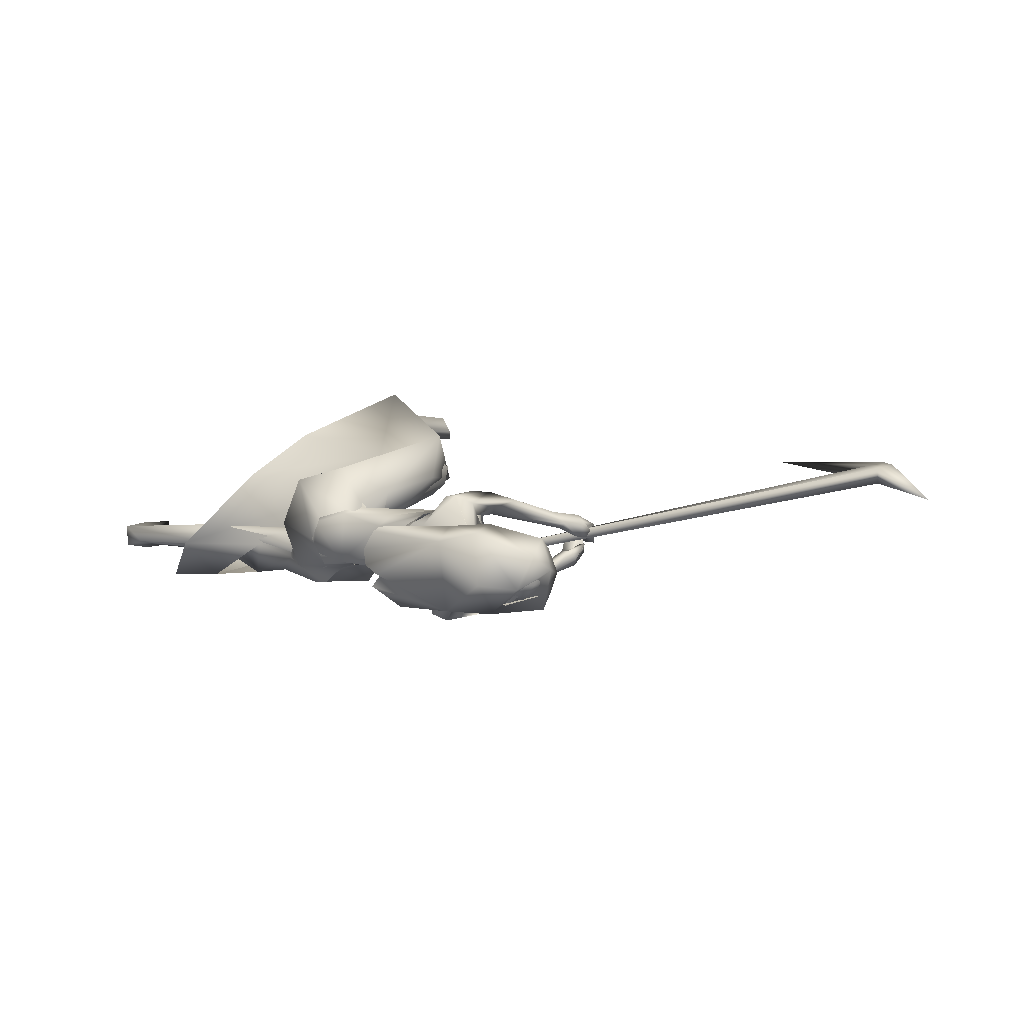
<metadata>
{"format":"obj","ext":"obj","renderer":"f3d","projection":"perspective","resolution":1024,"background":"white","views":[{"elev":14.6,"azim":-3.1,"up":"+Y"}]}
</metadata>
<code>
o saree_Cylinder
v -0.509 -0.03687 0.08778
v -1.19 -0.3763 0.4706
v -0.7815 0.1418 0.4901
v -0.5228 0.3091 0.3478
v -0.14 0.01102 1.07
v -0.3251 -0.159 1.144
v -0.3235 -0.2098 0.9188
v -0.4587 -0.2647 1.007
v -0.5453 0.02256 0.8491
v -0.3417 0.2405 0.8412
v -0.1003 0.2011 1.135
v -0.1415 -0.004914 1.02
v -0.2539 -0.1647 1.04
v -0.3991 -0.2401 1.093
v -0.532 -0.172 1.036
v -0.5986 0.02443 1.001
v -0.518 0.2417 1.033
v -0.3144 0.3064 1.07
v -0.288 0.1385 1.204
v -0.1987 0.1028 1.161
v -0.1472 0.01249 1.115
v -0.1595 -0.1175 1.117
v -0.26 -0.1273 1.199
v -0.401 -0.1187 1.212
v -0.454 0.004781 1.214
v -0.4157 0.1034 1.204
v 0.2874 -0.01767 1.247
v 0.3165 -0.006734 1.22
v 0.2896 -0.1259 1.259
v -0.1686 -0.1354 1.178
v -0.1522 -0.09892 1.137
v -0.2014 -0.2657 1.005
v -0.1286 -0.1538 0.9884
v -0.6139 -0.2652 0.791
v -1.052 -0.3254 0.1839
v -0.1856 -0.1203 0.9053
v -0.3604 0.1115 0.1178
v -0.5237 0.04676 0.1064
v -0.08955 0.05094 1.038
v -0.4973 -0.08079 0.1257
v -0.4954 -0.281 0.4357
v -0.4103 -0.1165 0.4308
v -0.673 -0.2726 0.5662
v -0.7639 -0.3301 0.6058
v 0.1966 0.1346 0.5885
v -0.7403 -0.1499 0.7397
v -0.2684 0.06181 0.3027
v -0.7299 -0.276 0.3774
v -0.9802 -0.3691 0.5008
v -1.118 -0.1789 0.5947
v -0.07298 0.4787 0.1708
v -0.462 -0.08615 0.2511
v -0.06626 0.002745 0.4458
v -0.4731 0.08563 0.07852
v 0.1104 0.2051 0.8657
v -0.4879 -0.2212 0.5793
v -0.5738 -0.1552 0.9459
v -0.3534 0.08292 0.6769
v -0.1456 0.2617 0.6298
v 0.1481 0.355 0.6199
v -0.3659 -0.2056 0.6381
v -0.1291 -0.07166 0.5287
v 0.03819 0.04255 0.5272
v -0.08797 -0.02934 0.7033
v -0.8899 -0.2668 0.5286
v 0.1905 -0.2365 1.438
v 0.1175 -0.224 1.343
v 0.1903 0.1824 1.288
v 0.1136 -0.1942 1.457
v 0.07855 0.1608 1.37
v 0.2285 0.1867 1.363
v 0.0254 -0.15 1.538
v -0.02966 -0.1237 1.477
v -0.03825 0.1241 1.495
v 0.06066 0.1876 1.495
v -0.03368 -0.06126 1.564
v -0.04785 -0.04744 1.516
v -0.01767 0.1347 1.54
v -0.01973 0.02892 1.523
v -0.03399 0.03322 1.5
v 0.2712 0.1819 1.228
v 0.2204 -0.265 1.339
v 0.2924 -0.1819 1.309
v 0.3381 0.07834 1.277
v 0.2422 -0.246 1.365
v 0.3334 0.1542 1.297
v 0.1461 -0.1895 1.219
v 0.214 0.09769 1.168
v 0.2102 -0.04985 1.195
v 0.1847 0.156 1.219
v 0.2019 0.03306 1.167
v 0.2815 -0.1952 1.229
v 0.2705 -0.1478 1.244
v 0.1866 -0.265 1.272
v 0.3181 0.04669 1.209
v 0.3321 0.07297 1.189
v 0.3046 0.1411 1.221
f 18 20 11
f 15 14 6
f 12 5 13
f 16 15 24
f 60 18 11
f 59 10 60
f 34 8 57
f 58 9 59
f 7 13 8
f 8 14 57
f 57 15 9
f 10 9 16
f 10 17 18
f 13 5 21
f 20 21 5
f 6 13 22
f 18 17 19
f 6 23 24
f 31 30 32
f 32 30 23
f 32 14 8
f 45 55 39
f 11 12 39
f 12 13 7
f 5 33 41
f 54 63 53
f 52 53 64
f 33 32 43
f 48 52 62
f 12 53 39
f 59 60 51
f 11 20 5
f 52 1 53
f 64 53 12
f 2 40 52
f 54 37 47
f 3 58 59
f 50 58 3
f 12 36 61
f 62 61 56
f 46 44 57
f 12 62 64
f 47 45 63
f 50 49 46
f 44 43 34
f 21 31 33
f 32 6 14
f 51 60 45
f 35 49 2
f 2 49 50
f 51 47 37
f 73 67 69
f 94 82 66
f 81 68 71
f 71 70 74
f 68 70 71
f 73 69 72
f 77 73 72
f 80 77 76
f 78 74 80
f 81 97 88
f 96 97 84
f 28 95 27
f 66 82 85
f 81 71 86
f 28 27 91
f 88 95 28
f 93 92 87
f 27 93 89
f 92 94 87
f 94 67 87
f 68 81 90
f 90 81 88
f 67 94 66
f 94 92 83
f 92 93 83
f 93 87 89
f 96 95 88
f 14 13 6
f 16 25 17
f 58 57 9
f 18 19 20
f 17 25 26
f 42 41 35
f 63 54 47
f 50 46 58
f 63 45 39
f 38 54 53
f 40 1 52
f 64 62 52
f 4 59 51
f 45 60 55
f 46 57 58
f 93 27 29
f 75 74 78
f 24 15 6
f 25 16 24
f 55 60 11
f 10 18 60
f 9 10 59
f 13 14 8
f 14 15 57
f 15 16 9
f 17 10 16
f 22 13 21
f 23 6 22
f 17 26 19
f 33 31 32
f 6 32 23
f 55 11 39
f 36 12 7
f 42 5 41
f 41 33 43
f 56 48 62
f 53 63 39
f 12 11 5
f 1 38 53
f 48 2 52
f 4 3 59
f 62 12 61
f 44 34 57
f 49 65 46
f 65 44 46
f 43 32 34
f 32 8 34
f 5 21 33
f 47 51 45
f 35 41 49
f 41 43 49
f 43 44 49
f 67 66 69
f 75 71 74
f 76 77 72
f 79 80 76
f 79 78 80
f 97 96 88
f 97 81 84
f 81 86 84
f 95 96 84
f 27 95 84
f 27 89 91
f 91 88 28
f 82 94 83
f 85 82 83
f 93 29 83
f 29 27 83
o body.001_omino.012
v -0.2517 -0.01159 0.9822
v -0.4099 -0.000512 1.042
v -0.2535 0.2033 1.094
v -0.3203 -0.2155 1.049
v -0.1533 0.1657 1.081
v -0.2871 -0.2002 0.9605
v -0.4374 0.2012 1.039
v -0.4379 -0.1887 1.061
v -0.1978 0.05345 1.071
v -0.1754 -0.08263 1.073
v -0.4634 0.08926 0.96
v -0.4867 -0.08481 1.016
v -0.2674 0.2018 0.8927
v -0.2514 0.1294 0.8098
v -0.5568 -0.08507 0.9557
v -0.2559 -0.06069 0.9243
v -0.08997 0.07228 0.7898
v -0.5325 -0.06119 0.8013
v -0.6612 -0.2172 0.5927
v 0.171 0.1399 0.7173
v 0.1183 0.08754 0.7142
v -0.6129 -0.1135 0.5845
v -0.6719 -0.08209 0.6202
v 0.1663 0.1648 0.567
v -0.09143 0.1673 0.3751
v -1.051 -0.1021 0.5265
v -0.06297 0.2502 0.4903
v -0.9756 -0.1797 0.6188
v 0.212 0.2416 -0.004951
v -1.29 -0.3532 -0.01567
v -0.1587 0.2469 -0.07903
v -1.45 -0.1658 0.3015
v -0.1976 0.3154 0.0024
v 0.2142 0.1974 -0.03959
v -0.1409 0.3436 -0.05667
v -1.446 -0.2616 0.3132
v 0.1753 0.3102 -0.02607
v -0.2053 0.2431 -0.003931
v -0.01568 0.3362 -0.01721
v -1.368 -0.3043 0.2097
v -0.0216 0.2043 -0.03111
v -1.363 -0.1745 0.1882
v -0.1441 0.2265 0.04164
v -1.328 -0.1682 0.3138
v -1.284 -0.233 -0.04024
v -0.4414 0.0663 1.15
v -0.449 -0.07583 1.148
v 0.2513 -0.1751 1.511
v 0.161 0.2782 1.532
v 0.0828 -0.2228 1.506
v 0.2262 -0.257 1.563
v -0.1432 0.08365 1.306
v -0.08568 0.1323 1.301
v -0.1114 -0.1124 1.324
v 0.1414 0.1457 1.261
v 0.1014 -0.1984 1.284
v 0.06045 0.1636 1.586
v 0.03765 -0.09517 1.621
v 0.2943 0.04372 1.5
v 0.2876 -0.05727 1.581
v 0.2579 0.1222 1.551
v 0.2879 0.07143 1.642
v 0.2668 -0.08754 1.631
v 0.2341 -0.07683 1.696
v 0.1372 0.2031 1.472
v 0.1209 -0.1706 1.456
v -0.209 0.1338 1.156
v -0.1509 -0.05559 1.322
v 0.01659 0.0329 1.576
v 0.3151 0.003977 1.578
v 0.7874 -0.1582 1.054
v 0.8221 0.02352 1.053
v 0.7978 0.0437 0.9956
v 0.7792 0.004124 0.9157
v 0.7971 -0.1603 1.017
v 0.7709 -0.1337 1.011
v 0.7301 -0.1544 0.9238
v 0.7753 -0.01968 0.9382
v 0.7526 -0.1162 1.056
v 0.796 -0.04713 1.073
v 0.7317 -0.1845 0.9065
v 0.785 -0.2025 1.008
v 0.8258 -0.1177 0.9719
v 0.8722 -0.04668 0.9904
v 0.8357 -0.1547 0.9486
v 0.8801 -0.01157 0.9636
v 0.7897 -0.06658 0.9261
v 0.8415 -0.1049 0.9495
v 0.8284 -0.06522 0.9499
v 0.8794 -0.1008 0.9742
v 0.831 -0.04888 0.9152
v 0.7405 -0.1045 0.9285
v 0.7895 -0.07089 0.9468
v 0.8166 -0.0294 1.026
v 0.8392 -0.001652 1.03
v 0.8548 -0.05913 1.003
v 0.8348 -0.09994 0.9979
v 0.8821 -0.06024 1.018
v 0.8077 -0.1052 0.9834
v 0.7828 -0.1265 0.8982
v 0.5581 -0.02774 1.677
v 0.5917 -0.07384 1.81
v 0.6044 0.05715 1.784
v 0.5177 -0.04741 1.686
v 0.5224 0.000869 1.676
v 0.5298 -0.04015 1.605
v 0.5391 -0.103 1.732
v 0.5554 0.06464 1.699
v 0.6247 -0.01025 1.801
v 0.4825 -0.1125 1.714
v 0.501 0.0773 1.678
v 0.4916 -0.05376 1.603
v 0.3968 -0.06868 1.576
v 0.4069 -0.02286 1.545
v 0.3311 -0.08357 1.688
v 0.354 0.06619 1.656
v 0.4138 -0.1103 1.825
v 0.4372 0.1291 1.779
v 0.4599 -0.00038 1.588
v 0.3752 -0.1064 1.771
v 0.3961 0.1129 1.73
v 0.3612 -0.02375 1.585
v 0.3 0.03936 1.711
v 0.303 -0.01897 1.769
v 0.2741 -0.04955 1.71
v 0.3404 -0.05536 1.867
v 0.3557 0.1085 1.836
v 0.3342 0.03436 1.885
v 0.4794 -0.1083 1.876
v 0.503 0.134 1.829
v 0.4358 -0.01909 1.967
v 0.4496 0.1184 1.921
v 0.5299 -0.0176 1.935
v 0.5333 0.08807 1.898
v 0.2288 -0.214 1.486
v 0.2992 0.1617 1.367
v -0.1471 -0.007748 1.083
v -0.06954 -0.02461 1.106
v -0.08045 0.03555 1.096
v -0.07335 -0.006675 1.084
v 0.2656 -0.2042 1.24
v 0.2666 -0.2079 1.246
v 0.247 -0.1109 1.231
v 0.2056 0.1414 1.201
v 0.3208 0.07856 1.197
v 0.2704 -0.003485 1.215
v 0.3235 0.07945 1.201
v -0.1629 0.01682 1.026
v 0.2028 0.02812 1.18
v 0.1595 -0.1625 1.207
v 0.1708 0.06623 1.186
v -0.3025 0.121 1.206
v -0.3245 -0.1026 1.233
v -0.1908 -0.1361 1.151
v 0.2372 -0.04537 1.268
v 0.2102 -0.0434 1.239
v 0.1452 -0.184 1.22
v 0.2026 0.103 1.18
v 0.141 -0.1221 1.21
v 0.2568 0.1821 1.236
v 0.1696 -0.2626 1.293
v 0.2682 -0.2965 1.222
v 0.3494 -0.2833 1.19
v 0.342 -0.3012 1.257
v 0.3479 -0.3469 1.282
v 0.1598 -0.2921 1.557
v 0.3369 -0.3756 1.177
v 0.4717 -0.3317 1.173
v 0.242 -0.3325 1.23
v 0.2739 0.174 1.229
v 0.3478 0.1102 1.19
v 0.3842 0.1118 1.216
v 0.2799 0.2273 1.239
v 0.389 0.1576 1.263
v 0.4978 0.1587 1.156
v 0.3692 0.2048 1.163
v 0.6646 -0.2371 1.049
v 0.6867 -0.2085 1.072
v 0.6763 -0.1705 1.067
v 0.6371 -0.1903 1.012
v 0.6583 -0.2258 0.9997
v 0.6809 0.0731 1.05
v 0.7308 0.02246 1.079
v 0.6917 0.05012 1
v 0.7071 -0.000688 1.072
v 0.6915 0.02342 1.002
v -1.37 -0.2244 0.3776
v -1.298 -0.2478 0.3631
v -1.308 -0.2205 0.273
v -0.1232 0.307 0.08228
v -0.1436 0.2993 0.16
v -0.1032 0.2629 0.04901
v -0.7575 -0.1253 0.5344
v -0.7692 -0.1369 0.6859
v -0.6974 -0.174 0.5285
v -0.7635 -0.1962 0.6793
v -0.8218 -0.233 0.5957
v 0.1225 0.1056 0.6086
v 0.04766 0.1817 0.632
v 0.07328 0.2335 0.6436
v 0.1883 0.2044 0.6474
v 0.114 0.2584 0.5821
v 0.2103 -0.195 1.451
v 0.096 -0.2609 1.556
v 0.2124 0.157 1.458
v 0.2586 0.1553 1.455
v 0.2985 0.1987 1.562
v 0.2787 0.2592 1.587
v 0.2028 0.2938 1.583
v 0.3247 0.1128 1.461
v 0.199 -0.1388 1.567
v 0.2273 -0.01942 1.499
v 0.2414 -0.08054 1.501
v 0.3096 0.005026 1.382
v 0.322 0.1549 1.292
v 0.2399 -0.248 1.358
v 0.2574 -0.04015 1.358
v 0.2833 -0.1786 1.352
v 0.2896 -0.08487 1.358
v 0.3253 0.00233 1.314
f 287 299 298
f 129 284 125
f 141 129 123
f 292 286 141
f 141 139 129
f 116 285 286
f 298 299 100
f 107 292 119
f 298 102 117
f 116 292 107
f 299 297 100
f 105 293 101
f 297 296 110
f 112 291 105
f 164 100 104
f 102 100 164
f 251 101 103
f 251 250 105
f 143 99 109
f 98 245 234
f 234 113 98
f 102 164 106
f 249 104 108
f 250 144 109
f 104 110 111
f 110 104 100
f 108 111 114
f 109 112 105
f 109 99 115
f 245 118 106
f 114 98 99
f 98 115 99
f 101 116 103
f 98 295 245
f 98 113 119
f 296 124 114
f 295 98 114
f 291 115 123
f 132 130 287
f 299 124 297
f 293 125 294
f 142 286 127
f 286 142 141
f 262 275 276
f 136 138 128
f 134 131 136
f 129 133 284
f 127 286 137
f 134 126 131
f 131 140 138
f 315 316 313
f 240 253 316
f 304 307 303
f 307 304 158
f 257 152 233
f 303 152 302
f 153 232 300
f 266 259 277
f 266 278 264
f 265 275 262
f 268 269 302
f 261 276 260
f 272 305 271
f 270 267 146
f 267 268 302
f 306 270 146
f 301 161 147
f 146 154 306
f 236 164 248
f 250 249 143
f 236 253 235
f 235 253 107
f 107 256 153
f 162 150 149
f 163 155 151
f 154 149 165
f 304 305 159
f 148 308 160
f 263 160 161
f 162 302 150
f 163 151 300
f 169 170 279
f 151 251 153
f 275 168 176
f 278 179 274
f 137 285 133
f 179 182 180
f 176 173 174
f 175 191 177
f 278 178 182
f 183 169 192
f 173 180 174
f 198 201 209
f 183 170 169
f 197 189 184
f 184 189 186
f 179 172 168
f 191 192 193
f 169 177 195
f 192 169 195
f 193 192 195
f 173 176 196
f 193 177 191
f 186 197 184
f 185 188 187
f 182 178 197
f 188 171 183
f 181 175 190
f 180 186 189
f 180 182 186
f 187 183 181
f 175 171 190
f 197 178 189
f 190 171 188
f 204 198 199
f 200 198 205
f 206 199 198
f 198 200 206
f 207 201 198
f 202 198 203
f 207 209 201
f 203 208 202
f 216 208 203
f 216 209 211
f 207 204 226
f 205 208 227
f 226 214 207
f 208 205 198
f 214 226 228
f 208 213 218
f 207 214 217
f 210 212 219
f 277 176 174
f 177 282 283
f 177 280 282
f 174 178 277
f 279 273 272
f 279 170 281
f 275 274 179
f 283 171 175
f 168 275 179
f 177 283 175
f 221 212 217
f 226 204 199
f 205 227 200
f 224 215 218
f 229 227 224
f 228 229 224
f 225 223 228
f 221 225 220
f 221 223 225
f 200 231 230
f 217 223 221
f 224 218 220
f 200 227 231
f 230 231 228
f 159 306 220
f 227 229 231
f 207 212 210
f 208 211 213
f 210 209 207
f 216 211 208
f 222 160 212
f 159 220 213
f 160 157 212
f 219 157 167
f 167 213 219
f 212 221 222
f 220 222 221
f 160 308 157
f 155 161 220
f 220 154 166
f 255 248 152
f 309 167 310
f 177 169 280
f 285 284 133
f 285 137 286
f 132 287 136
f 134 289 126
f 289 134 136
f 131 289 140
f 289 131 126
f 136 287 289
f 234 106 236
f 311 312 307
f 145 148 232
f 145 232 313
f 258 313 232
f 153 258 232
f 307 312 233
f 152 303 233
f 130 128 135
f 130 132 128
f 253 256 107
f 236 248 253
f 235 234 237
f 237 234 236
f 236 235 237
f 156 167 309
f 152 164 150
f 256 240 247
f 253 240 256
f 255 241 244
f 239 258 254
f 246 244 243
f 317 243 244
f 314 252 317
f 252 314 316
f 240 316 239
f 239 316 315
f 270 281 283
f 149 150 249
f 163 147 155
f 146 162 154
f 243 252 253
f 252 243 317
f 243 253 246
f 253 252 316
f 246 253 248
f 312 257 233
f 261 260 300
f 300 260 259
f 280 271 269
f 273 281 270
f 267 283 282
f 274 265 264
f 124 299 288
f 275 265 274
f 280 269 282
f 279 272 280
f 124 130 135
f 288 130 124
f 122 135 295
f 121 295 289
f 298 121 289
f 232 148 261
f 120 119 290
f 121 117 295
f 163 259 147
f 147 266 301
f 263 262 148
f 313 316 310
f 271 304 303
f 273 306 305
f 316 314 309
f 158 156 311
f 148 145 308
f 307 233 303
f 294 285 116
f 138 140 128
f 101 294 116
f 111 296 114
f 112 115 291
f 251 103 107
f 108 99 143
f 125 284 294
f 117 102 106
f 103 116 107
f 113 107 119
f 98 120 115
f 295 117 118
f 114 122 295
f 115 120 123
f 120 290 123
f 297 124 296
f 293 291 125
f 138 136 131
f 139 142 137
f 139 137 129
f 142 127 137
f 128 132 136
f 129 137 133
f 128 140 135
f 141 142 139
f 259 260 277
f 269 271 303
f 272 273 305
f 263 264 265
f 263 265 262
f 301 264 263
f 301 266 264
f 162 267 302
f 155 166 165
f 235 107 234
f 305 306 159
f 277 276 176
f 283 281 171
f 173 172 180
f 191 181 192
f 181 183 192
f 175 181 191
f 183 171 170
f 190 188 185
f 190 185 187
f 172 173 196
f 176 168 194
f 168 172 194
f 172 196 194
f 196 176 194
f 193 195 177
f 186 182 197
f 187 188 183
f 174 180 189
f 187 181 190
f 178 174 189
f 216 203 209
f 215 227 208
f 212 207 217
f 215 208 218
f 211 210 219
f 213 211 219
f 218 213 220
f 178 278 277
f 281 170 171
f 214 223 217
f 226 199 230
f 199 206 230
f 228 226 230
f 210 211 209
f 167 159 213
f 212 157 219
f 156 158 167
f 222 161 160
f 158 159 167
f 161 222 220
f 310 157 308
f 144 250 143
f 106 164 236
f 309 314 311
f 308 145 310
f 167 157 310
f 315 313 239
f 257 312 244
f 258 239 313
f 317 244 312
f 241 257 244
f 152 257 241
f 234 245 106
f 234 107 113
f 153 256 254
f 150 164 249
f 250 149 249
f 165 149 250
f 151 165 250
f 250 251 151
f 256 247 254
f 258 153 254
f 280 272 271
f 268 282 269
f 260 276 277
f 273 279 281
f 290 119 292
f 121 298 117
f 232 261 300
f 163 300 259
f 306 273 270
f 271 305 304
f 309 311 156
f 311 317 312
f 311 314 317
f 123 129 125
f 290 141 123
f 290 292 141
f 292 116 286
f 102 298 100
f 297 110 100
f 293 294 101
f 296 111 110
f 291 293 105
f 249 164 104
f 101 251 105
f 144 143 109
f 143 249 108
f 105 250 109
f 108 104 111
f 99 108 114
f 112 109 115
f 118 117 106
f 295 118 245
f 120 98 119
f 124 122 114
f 125 291 123
f 130 288 287
f 261 262 276
f 278 266 277
f 269 303 302
f 267 162 146
f 161 155 147
f 164 152 248
f 251 107 153
f 154 162 149
f 155 165 151
f 166 154 165
f 158 304 159
f 263 148 160
f 301 263 161
f 302 152 150
f 151 153 300
f 280 169 279
f 276 275 176
f 172 179 180
f 179 278 182
f 203 198 209
f 204 207 198
f 202 208 198
f 223 214 228
f 227 215 224
f 225 228 224
f 225 224 220
f 206 200 230
f 231 229 228
f 306 154 220
f 166 155 220
f 241 255 152
f 240 239 238
f 247 240 238
f 248 255 244
f 242 248 244
f 238 239 254
f 247 238 254
f 248 242 246
f 242 244 246
f 267 270 283
f 268 267 282
f 278 274 264
f 299 287 288
f 122 124 135
f 135 140 295
f 295 140 289
f 287 298 289
f 148 262 261
f 259 266 147
f 145 313 310
f 310 316 309
f 307 158 311
f 284 285 294
o hair.003_omino.013
v 0.1955 0.000142 1.755
v 0.2501 0.17 1.693
v 0.451 -0.07608 1.889
v 0.4566 0.1445 1.752
v 0.2375 0.1654 1.668
v 0.4273 0.06713 1.86
v 0.5104 0.1017 1.884
v 0.1632 -0.1959 1.699
v 0.2887 0.1608 1.701
v 0.2028 -0.1726 1.769
v 0.3218 -0.1614 1.793
v 0.08175 -0.08459 1.491
v 0.1843 -0.0759 1.586
v 0.1565 -0.004209 1.528
v 0.1511 -0.02809 1.581
v 0.1412 -0.1344 1.572
v 0.1844 0.0907 1.523
v 0.2216 0.1437 1.602
v 0.5283 0.05933 1.909
v 0.456 -0.01297 1.897
v 0.412 -0.1468 1.819
v 0.4962 -0.06076 1.911
v 0.1222 0.1283 1.742
v 0.1729 0.1861 1.697
v 0.1902 -0.1011 1.787
v 0.1636 0.09832 1.697
v 0.1551 -0.1591 1.838
v 0.2853 -0.01357 1.946
v 0.3438 -0.172 1.848
v 0.3454 0.205 1.741
v 0.27 -0.1167 1.784
v 0.3117 0.1074 1.714
v 0.2835 0.189 1.83
v -0.1369 -0.06866 1.584
v 0.06112 -0.15 1.695
v -0.2067 0.04173 1.538
v -0.1996 -0.02761 1.552
v 0.07775 0.1164 1.599
v 0.1215 -0.1069 1.736
v 0.02516 -0.1521 1.656
v -0.1706 -0.1201 1.577
v -0.1639 0.1232 1.542
v 0.04462 0.0211 1.608
v 0.08087 -0.1438 1.721
v 0.5105 -0.1051 1.766
v 0.5201 -0.1244 1.739
v 0.535 -0.09828 1.743
v 0.5472 -0.09268 1.724
v 0.4316 -0.1624 1.779
v 0.5926 -0.0723 1.718
v 0.5705 0.07936 1.722
v 0.6204 -0.02503 1.714
v 0.6172 0.01616 1.674
v 0.5569 0.07006 1.74
v 0.4865 0.1366 1.728
v -0.1504 -0.05706 1.603
v -0.1355 0.1457 1.54
v 0.07579 0.0856 1.599
v -0.04775 -0.1946 1.646
v 0.6399 -0.009425 1.779
v 0.5203 0.1142 1.957
v 0.4516 -0.02219 1.992
v 0.6017 0.04201 1.914
v 0.5444 -0.1305 1.798
v 0.5236 0.1005 1.757
v 0.6015 0.0982 1.769
v 0.6148 -0.07566 1.804
v 0.1884 0.1308 1.754
v 0.2253 0.04016 1.799
v 0.2242 0.178 1.716
v 0.1878 0.02357 1.701
v 0.2346 0.1771 1.67
v 0.4108 0.07148 1.875
v 0.4331 -0.0754 1.904
v 0.4804 0.1329 1.872
v 0.1481 -0.1948 1.723
v 0.2821 0.1763 1.728
v 0.2021 -0.1607 1.793
v 0.2965 -0.1551 1.812
v 0.1501 -0.06611 1.604
v 0.1192 0.006589 1.549
v 0.1172 -0.01812 1.602
v 0.04038 -0.07171 1.516
v 0.147 0.1005 1.539
v 0.1661 0.1146 1.533
v 0.5136 0.06272 1.919
v 0.4402 -0.008816 1.909
v 0.4253 0.1331 1.766
v 0.3987 -0.1489 1.846
v 0.4806 -0.05713 1.922
v 0.4575 -0.1218 1.655
v 0.359 -0.09799 1.712
v 0.4736 -0.1357 1.737
v 0.5925 -0.07481 1.817
v 0.5327 -0.1066 1.71
v 0.5178 -0.1201 1.798
v 0.3892 -0.1666 1.708
v 0.3175 -0.1014 1.775
v 0.4144 -0.1496 1.792
v 0.4751 -0.1753 1.743
v 0.433 -0.08982 1.869
v 0.585 -0.09146 1.859
v 0.4 0.09495 1.677
v 0.4181 0.07357 1.623
v 0.4834 0.09868 1.677
v 0.5625 0.06689 1.764
v 0.4596 0.09287 1.733
v 0.5703 0.105 1.731
v 0.4136 -0.1117 1.77
v 0.2153 -0.02246 1.831
v 0.3845 -0.1259 1.847
v 0.4062 -0.117 1.902
v 0.5507 -0.08159 1.889
v 0.5743 -0.1513 1.86
v 0.5669 0.1623 1.839
f 318 330 332
f 327 330 318
f 339 338 320
f 318 337 320
f 326 321 319
f 322 331 334
f 333 329 327
f 335 322 334
f 324 336 323
f 345 379 350
f 340 354 373
f 340 373 344
f 385 343 341
f 350 341 340
f 342 348 346
f 340 345 350
f 348 381 346
f 385 341 347
f 347 382 349
f 344 373 351
f 353 360 354
f 359 353 340
f 341 343 375
f 341 355 374
f 367 381 364
f 376 358 357
f 362 363 364
f 370 371 368
f 370 368 377
f 382 368 372
f 369 370 377
f 377 367 369
f 381 366 362
f 352 361 344
f 347 432 383
f 352 344 376
f 382 383 368
f 380 378 379
f 346 431 380
f 384 380 431
f 380 377 383
f 380 383 432
f 432 347 378
f 386 388 389
f 319 324 323
f 387 392 386
f 388 397 399
f 395 397 388
f 390 404 386
f 395 386 404
f 391 406 396
f 394 392 387
f 389 388 398
f 412 410 409
f 392 403 390
f 392 394 405
f 417 416 415
f 413 410 411
f 419 418 416
f 424 422 421
f 430 429 428
f 425 422 423
f 428 427 426
f 381 384 431
f 332 322 318
f 318 322 319
f 318 323 337
f 327 318 320
f 320 328 327
f 324 319 321
f 322 332 331
f 327 329 330
f 325 333 327
f 345 340 344
f 341 350 347
f 346 345 344
f 379 345 346
f 378 347 350
f 340 353 354
f 342 361 356
f 344 358 376
f 340 341 359
f 341 374 359
f 367 364 365
f 377 384 367
f 384 381 367
f 368 383 377
f 384 377 380
f 346 381 431
f 380 432 378
f 386 395 388
f 388 399 398
f 395 400 397
f 393 400 395
f 389 401 402
f 407 406 391
f 411 410 412
f 423 422 424
f 338 328 320
f 379 378 350
f 344 342 346
f 349 385 347
f 358 344 351
f 355 341 375
f 381 362 364
f 361 342 344
f 382 347 383
f 379 346 380
f 387 386 389
f 318 319 323
f 392 390 386
f 391 395 404
f 395 391 396
f 401 389 398
f 408 412 409
f 414 417 415
f 417 419 416
f 420 424 421
f 426 430 428
o miner_Cylinder.002
v 0.6029 -0.0524 1.058
v 2.306 0.1655 0.5633
v 0.6105 -0.09269 1.069
v 2.316 0.08691 0.5653
v 0.6202 -0.08024 1.108
v 2.336 0.0914 0.6415
v 0.6126 -0.03994 1.097
v 2.327 0.1699 0.6395
v 2.392 0.1753 0.539
v 2.402 0.09675 0.541
v 2.423 0.1012 0.6172
v 2.413 0.1798 0.6152
v 1.995 0.03801 -0.08517
v 2.385 0.1889 1.364
f 434 440 441
f 438 436 443
f 434 441 445
f 436 434 445
f 441 442 445
f 442 436 445
f 444 440 446
f 440 438 446
f 438 443 446
f 443 444 446
f 440 444 441
f 436 442 443
f 433 434 435
f 435 436 437
f 439 440 433
f 437 438 439
f 433 435 439
f 442 441 443
f 434 436 435
f 436 438 437
f 440 434 433
f 438 440 439
f 435 437 439
f 441 444 443

</code>
